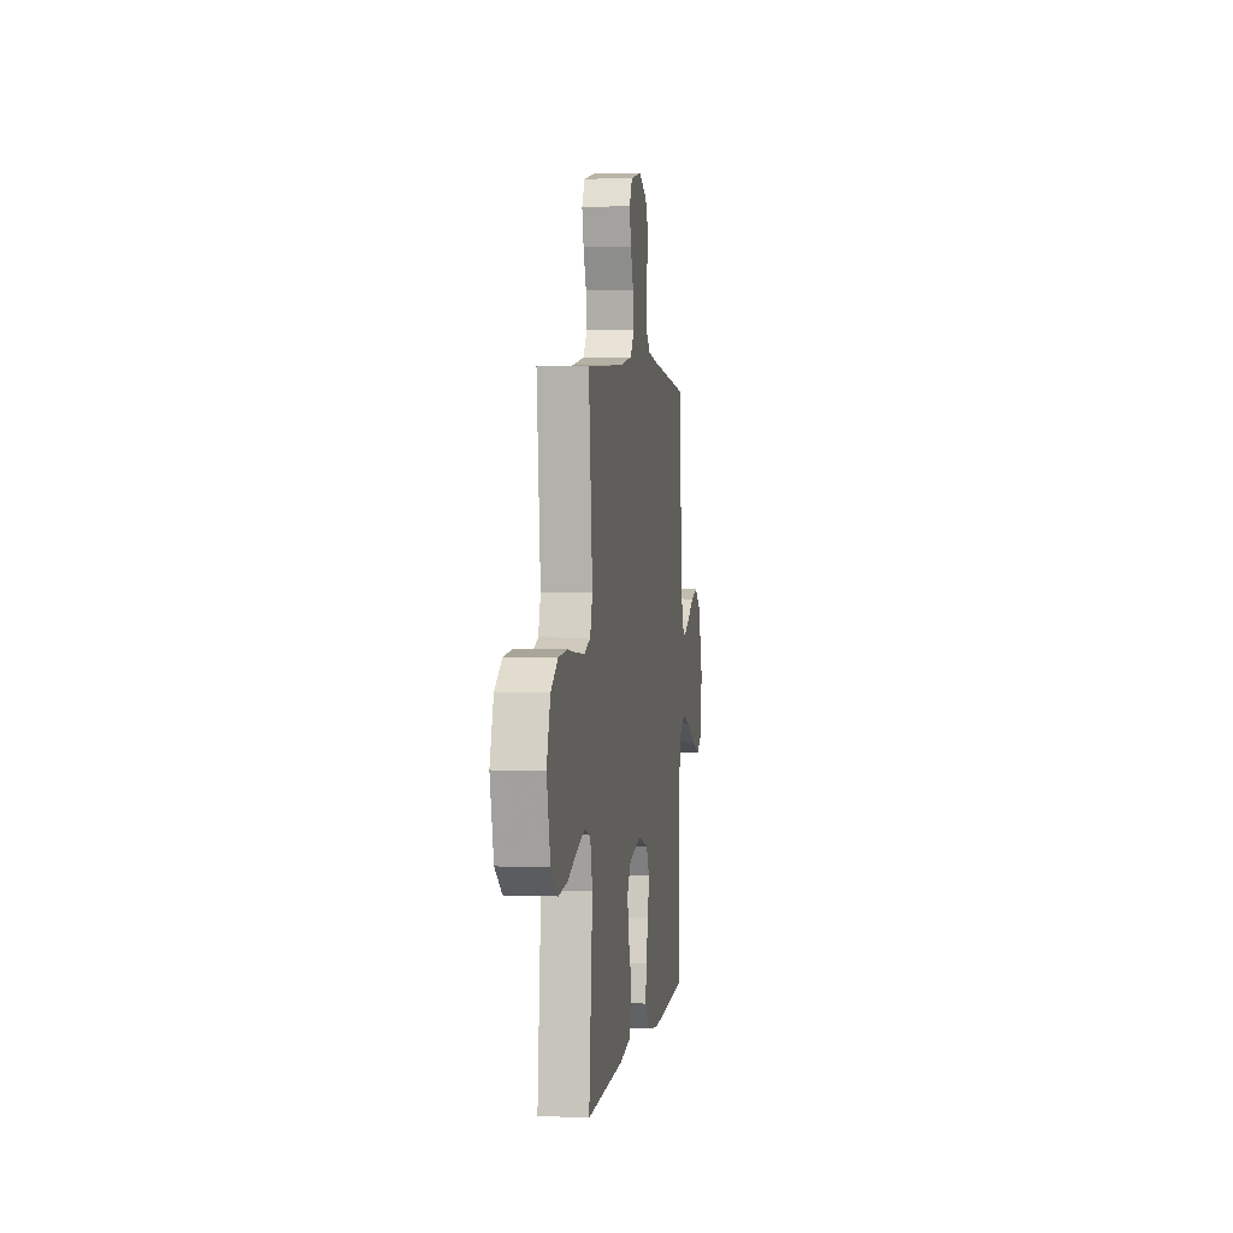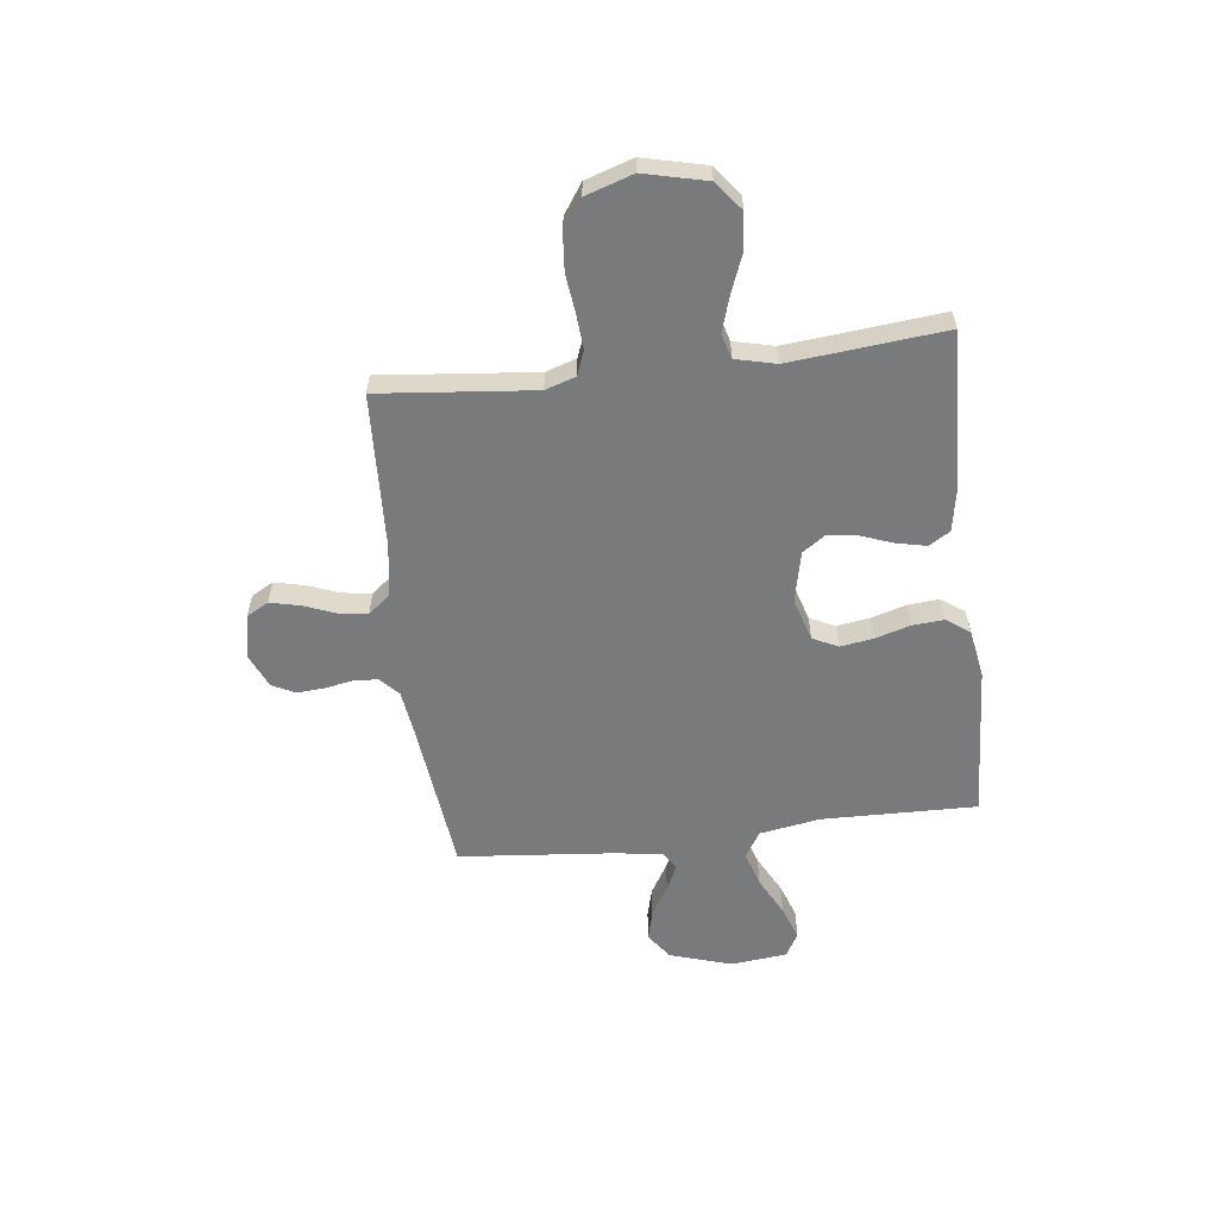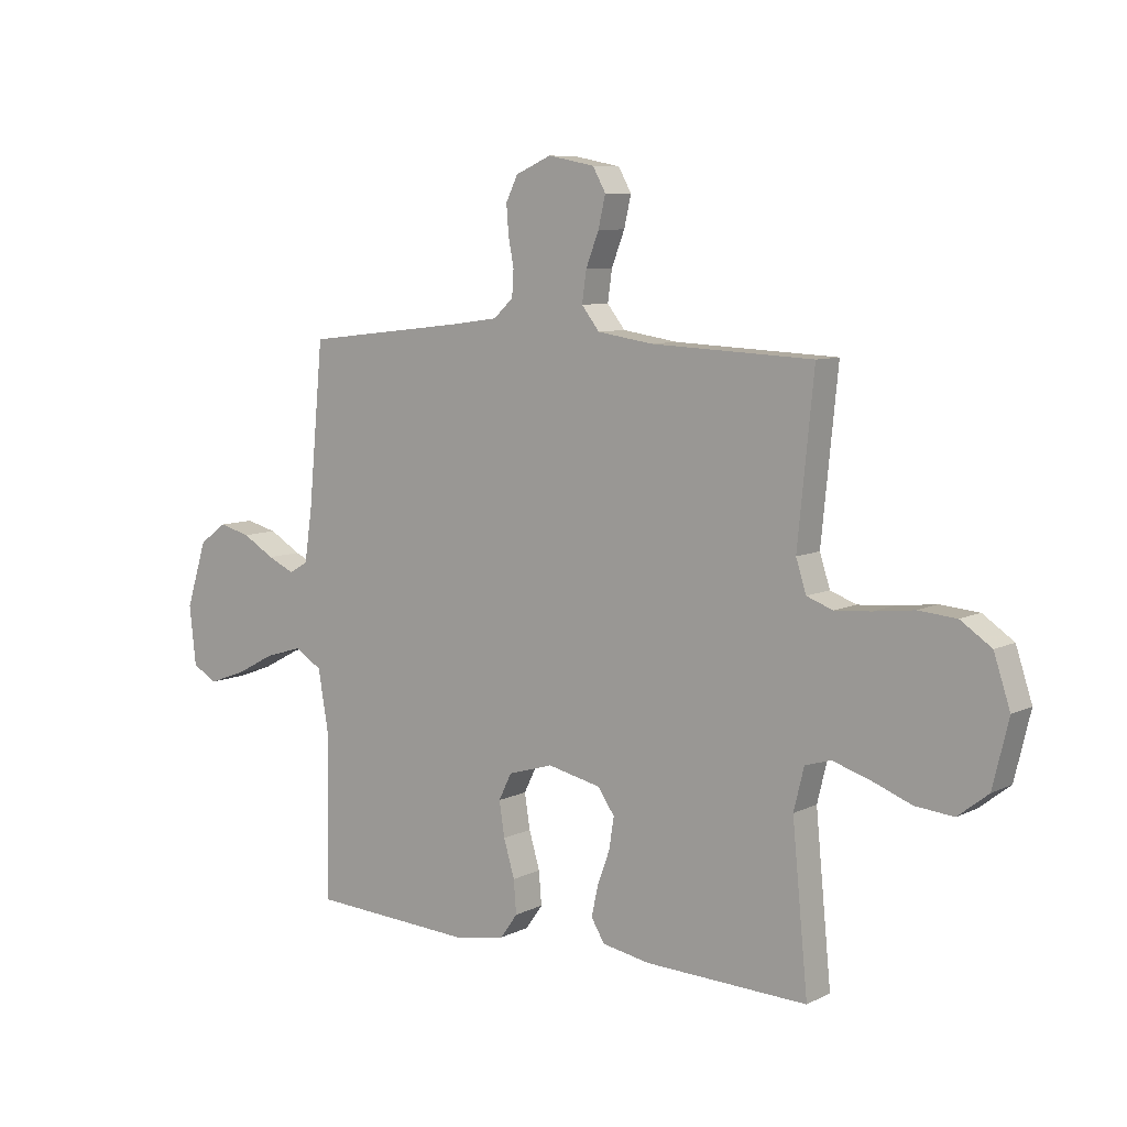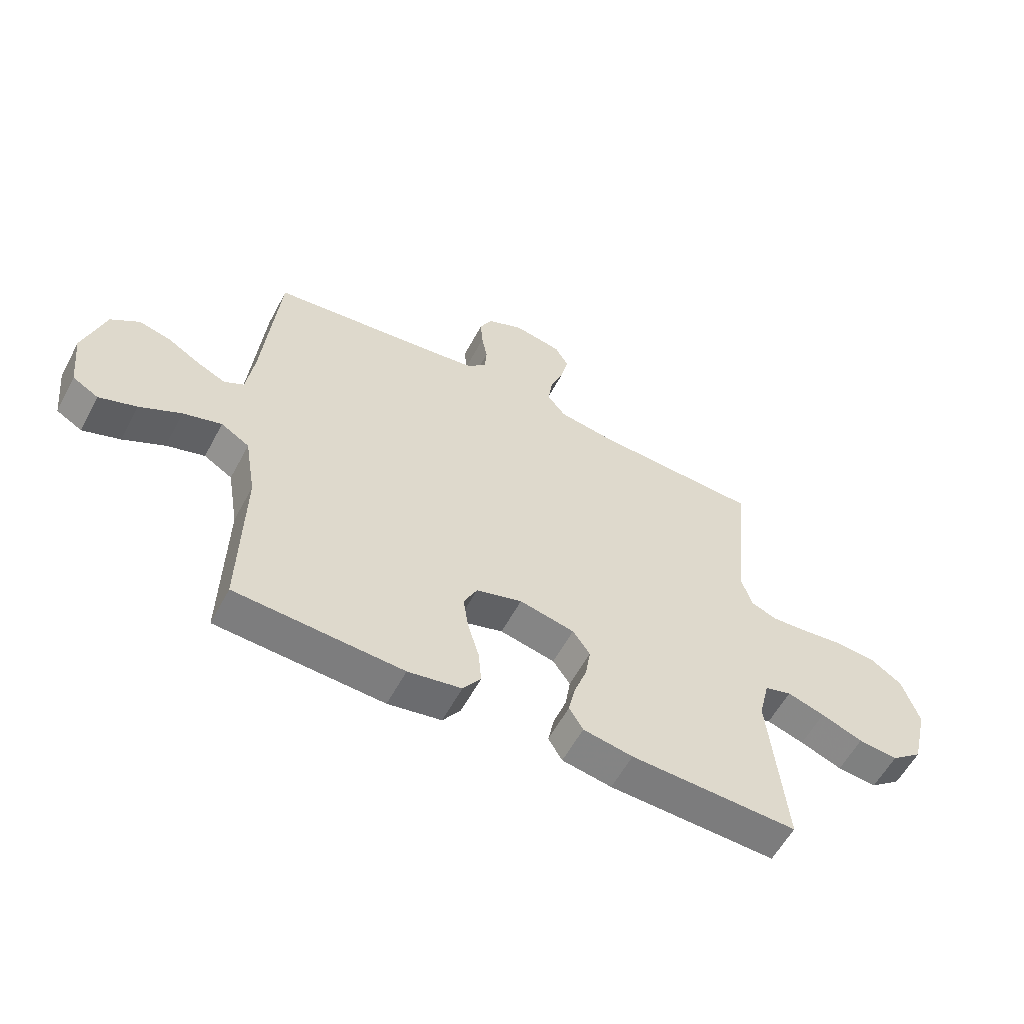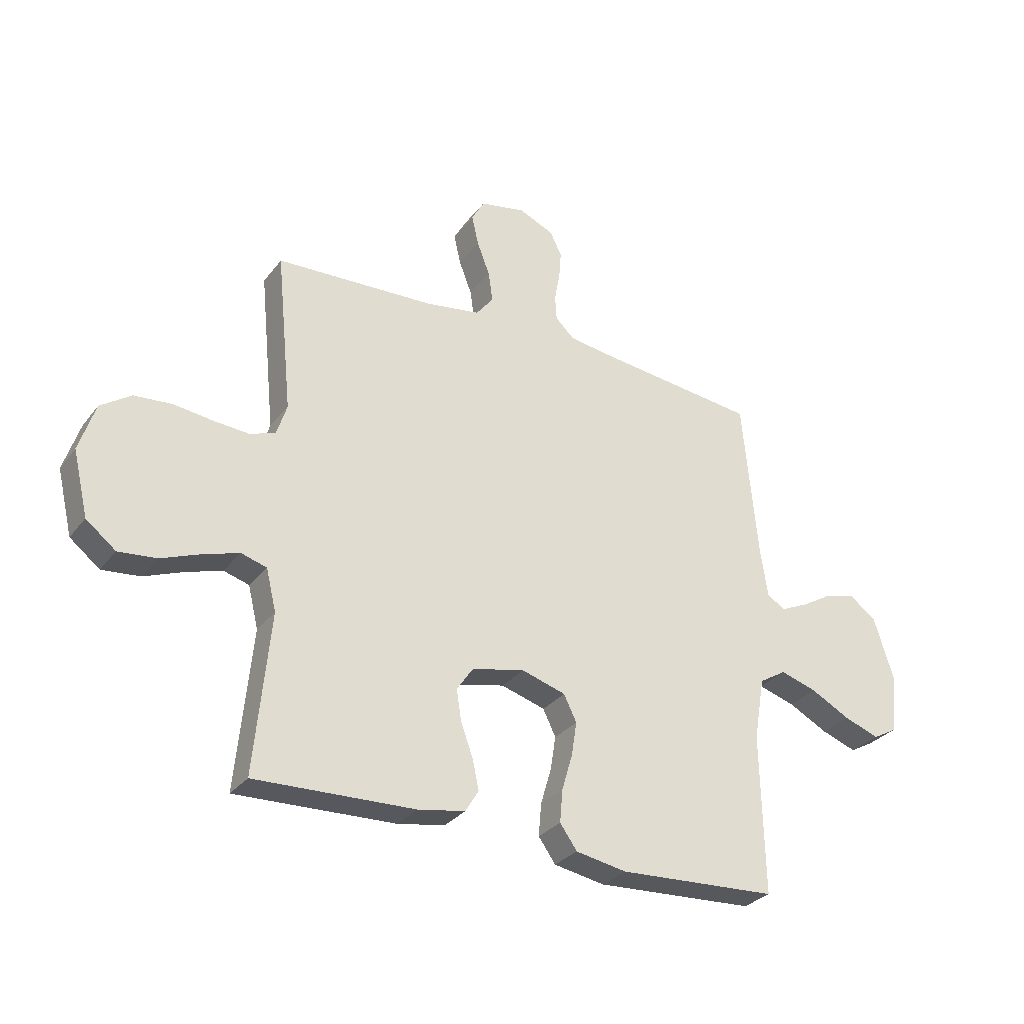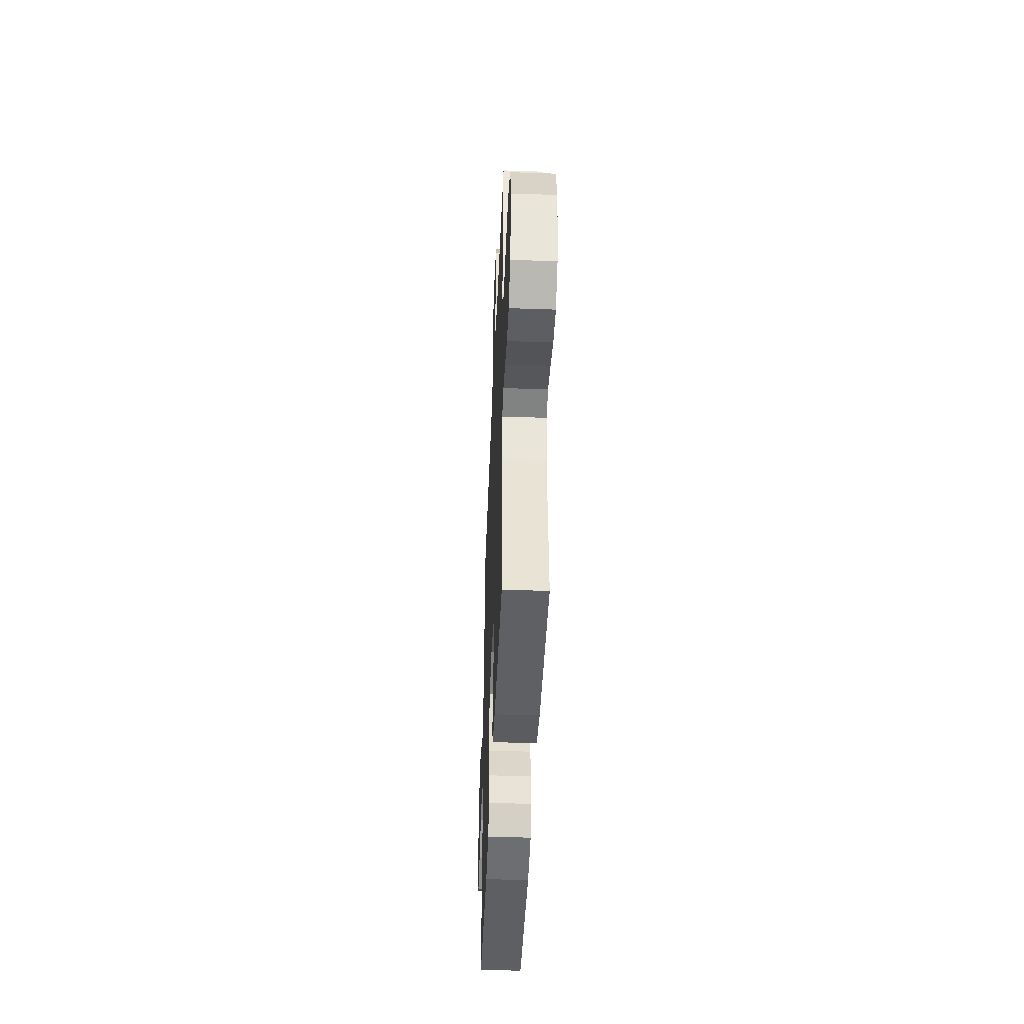
<metadata>
{"format":"obj","ext":"obj","renderer":"f3d","projection":"perspective","resolution":1024,"background":"white","views":[{"elev":2.8,"azim":98.2,"up":"+Z"},{"elev":-58.0,"azim":96.9,"up":"+Y"},{"elev":8.0,"azim":36.9,"up":"+Z"},{"elev":-58.0,"azim":-27.9,"up":"+Z"},{"elev":-30.2,"azim":149.6,"up":"+Z"},{"elev":-44.3,"azim":87.7,"up":"+Z"}]}
</metadata>
<code>
v -0.5 0.07 -0.5
v -0.494 0.07 -0.2
v -0.514 0.07 -0.082
v -0.565 0.07 -0.051
v -0.634 0.07 -0.072
v -0.708 0.07 -0.111
v -0.775 0.07 -0.135
v -0.821 0.07 -0.109
v -0.833 0.07 0
v -0.795 0.07 0.121
v -0.744 0.07 0.158
v -0.686 0.07 0.143
v -0.627 0.07 0.108
v -0.577 0.07 0.085
v -0.542 0.07 0.105
v -0.528 0.07 0.2
v -0.5 0.07 0.5
v -0.2 0.07 0.534
v -0.113 0.07 0.546
v -0.077 0.07 0.58
v -0.074 0.07 0.627
v -0.084 0.07 0.681
v -0.088 0.07 0.734
v -0.066 0.07 0.779
v 0 0.07 0.808
v 0.086 0.07 0.791
v 0.11 0.07 0.748
v 0.097 0.07 0.691
v 0.073 0.07 0.629
v 0.065 0.07 0.572
v 0.098 0.07 0.53
v 0.2 0.07 0.514
v 0.5 0.07 0.5
v 0.47 0.07 0.2
v 0.489 0.07 0.141
v 0.537 0.07 0.123
v 0.604 0.07 0.128
v 0.678 0.07 0.137
v 0.749 0.07 0.131
v 0.806 0.07 0.092
v 0.836 0.07 0
v 0.807 0.07 -0.121
v 0.751 0.07 -0.165
v 0.68 0.07 -0.158
v 0.605 0.07 -0.129
v 0.538 0.07 -0.108
v 0.49 0.07 -0.122
v 0.471 0.07 -0.2
v 0.5 0.07 -0.5
v 0.2 0.07 -0.489
v 0.111 0.07 -0.473
v 0.086 0.07 -0.432
v 0.098 0.07 -0.376
v 0.121 0.07 -0.313
v 0.13 0.07 -0.255
v 0.099 0.07 -0.21
v 0 0.07 -0.188
v -0.083 0.07 -0.213
v -0.107 0.07 -0.262
v -0.097 0.07 -0.326
v -0.077 0.07 -0.394
v -0.072 0.07 -0.455
v -0.104 0.07 -0.5
v -0.2 0.07 -0.517
v -0.5 0 -0.5
v -0.494 0 -0.2
v -0.514 0 -0.082
v -0.565 0 -0.051
v -0.634 0 -0.072
v -0.708 0 -0.111
v -0.775 0 -0.135
v -0.821 0 -0.109
v -0.833 0 0
v -0.795 0 0.121
v -0.744 0 0.158
v -0.686 0 0.143
v -0.627 0 0.108
v -0.577 0 0.085
v -0.542 0 0.105
v -0.528 0 0.2
v -0.5 0 0.5
v -0.2 0 0.534
v -0.113 0 0.546
v -0.077 0 0.58
v -0.074 0 0.627
v -0.084 0 0.681
v -0.088 0 0.734
v -0.066 0 0.779
v 0 0 0.808
v 0.086 0 0.791
v 0.11 0 0.748
v 0.097 0 0.691
v 0.073 0 0.629
v 0.065 0 0.572
v 0.098 0 0.53
v 0.2 0 0.514
v 0.5 0 0.5
v 0.47 0 0.2
v 0.489 0 0.141
v 0.537 0 0.123
v 0.604 0 0.128
v 0.678 0 0.137
v 0.749 0 0.131
v 0.806 0 0.092
v 0.836 0 0
v 0.807 0 -0.121
v 0.751 0 -0.165
v 0.68 0 -0.158
v 0.605 0 -0.129
v 0.538 0 -0.108
v 0.49 0 -0.122
v 0.471 0 -0.2
v 0.5 0 -0.5
v 0.2 0 -0.489
v 0.111 0 -0.473
v 0.086 0 -0.432
v 0.098 0 -0.376
v 0.121 0 -0.313
v 0.13 0 -0.255
v 0.099 0 -0.21
v 0 0 -0.188
v -0.083 0 -0.213
v -0.107 0 -0.262
v -0.097 0 -0.326
v -0.077 0 -0.394
v -0.072 0 -0.455
v -0.104 0 -0.5
v -0.2 0 -0.517
f 64 1 2
f 63 64 2
f 62 63 2
f 61 62 2
f 60 61 2
f 59 60 2 3
f 58 59 3 4
f 57 58 4
f 56 57 4
f 52 53 54
f 51 52 54
f 50 51 54
f 49 50 54
f 48 49 54
f 47 48 54 55
f 43 44 45
f 42 43 45
f 41 42 45
f 40 41 45
f 39 40 45
f 38 39 45
f 37 38 45
f 36 37 45 46
f 35 36 46 47
f 32 33 34
f 47 55 56
f 35 47 56
f 34 35 56
f 32 34 56
f 31 32 56
f 27 28 29
f 26 27 29
f 25 26 29
f 24 25 29
f 23 24 29
f 22 23 29
f 21 22 29
f 20 21 29 30
f 16 17 18
f 15 16 18 19
f 11 12 13
f 10 11 13
f 9 10 13
f 8 9 13
f 7 8 13
f 6 7 13
f 5 6 13
f 4 5 13 14
f 31 56 4
f 30 31 4
f 20 30 4
f 19 20 4
f 15 19 4
f 4 14 15
f 66 65 128
f 66 128 127
f 66 127 126
f 66 126 125
f 66 125 124
f 67 66 124 123
f 68 67 123 122
f 68 122 121
f 68 121 120
f 118 117 116
f 118 116 115
f 118 115 114
f 118 114 113
f 118 113 112
f 119 118 112 111
f 109 108 107
f 109 107 106
f 109 106 105
f 109 105 104
f 109 104 103
f 109 103 102
f 109 102 101
f 110 109 101 100
f 111 110 100 99
f 98 97 96
f 120 119 111
f 120 111 99
f 120 99 98
f 120 98 96
f 120 96 95
f 93 92 91
f 93 91 90
f 93 90 89
f 93 89 88
f 93 88 87
f 93 87 86
f 93 86 85
f 94 93 85 84
f 82 81 80
f 83 82 80 79
f 77 76 75
f 77 75 74
f 77 74 73
f 77 73 72
f 77 72 71
f 77 71 70
f 77 70 69
f 78 77 69 68
f 68 120 95
f 68 95 94
f 68 94 84
f 68 84 83
f 68 83 79
f 79 78 68
f 1 65 66 2
f 2 66 67 3
f 3 67 68 4
f 4 68 69 5
f 5 69 70 6
f 6 70 71 7
f 7 71 72 8
f 8 72 73 9
f 9 73 74 10
f 10 74 75 11
f 11 75 76 12
f 12 76 77 13
f 13 77 78 14
f 14 78 79 15
f 15 79 80 16
f 16 80 81 17
f 17 81 82 18
f 18 82 83 19
f 19 83 84 20
f 20 84 85 21
f 21 85 86 22
f 22 86 87 23
f 23 87 88 24
f 24 88 89 25
f 25 89 90 26
f 26 90 91 27
f 27 91 92 28
f 28 92 93 29
f 29 93 94 30
f 30 94 95 31
f 31 95 96 32
f 32 96 97 33
f 33 97 98 34
f 34 98 99 35
f 35 99 100 36
f 36 100 101 37
f 37 101 102 38
f 38 102 103 39
f 39 103 104 40
f 40 104 105 41
f 41 105 106 42
f 42 106 107 43
f 43 107 108 44
f 44 108 109 45
f 45 109 110 46
f 46 110 111 47
f 47 111 112 48
f 48 112 113 49
f 49 113 114 50
f 50 114 115 51
f 51 115 116 52
f 52 116 117 53
f 53 117 118 54
f 54 118 119 55
f 55 119 120 56
f 56 120 121 57
f 57 121 122 58
f 58 122 123 59
f 59 123 124 60
f 60 124 125 61
f 61 125 126 62
f 62 126 127 63
f 63 127 128 64
f 64 128 65 1

</code>
